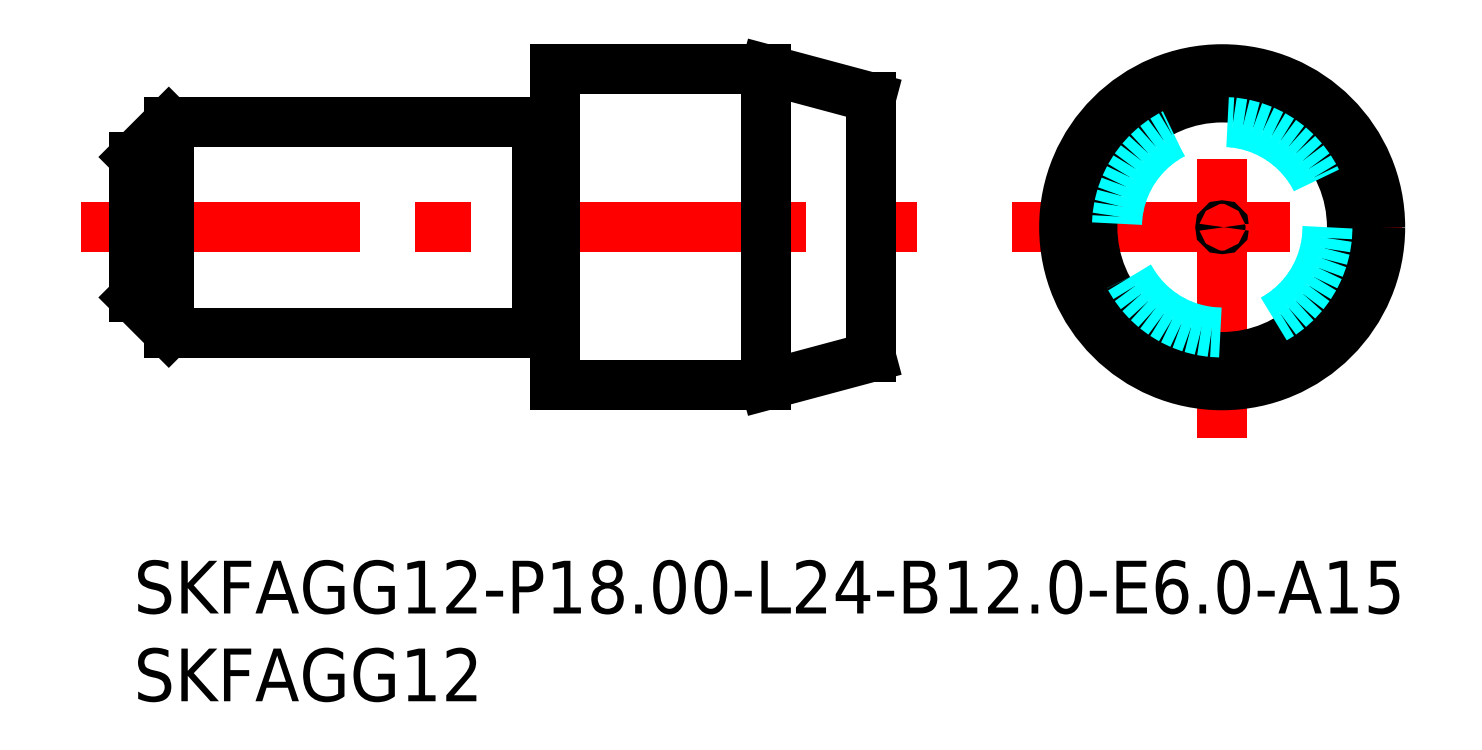
<metadata>
{"format":"dxf","ext":"dxf","renderer":"ezdxf+matplotlib","layout":"modelspace","background":"white","min_lineweight":24,"dpi":150}
</metadata>
<code>
0
SECTION
2
ENTITIES
0
INSERT
8
MSM_CONTINUOUS
2
*U15
10
0
20
0
30
0
0
INSERT
8
MSM_CONTINUOUS
2
*U16
10
0
20
0
30
0
0
LINE
8
MSM_DASHED
10
41.83
20
19
30
0
11
42
21
18.9
31
0
0
LINE
8
MSM_DASHED
10
42
20
19.1
30
0
11
41.83
21
19
31
0
0
LINE
8
MSM_DASHED
10
0.1732
20
19
30
0
11
0
21
19.1
31
0
0
LINE
8
MSM_DASHED
10
0
20
18.9
30
0
11
0.1732
21
19
31
0
0
LINE
8
MSM_CENTER
10
-3
20
19
30
0
11
45
21
19
31
0
0
LINE
8
MSM_CONTINUOUS
10
23.17
20
13.1
30
0
11
23.8
21
13.1
31
0
0
LINE
8
MSM_CONTINUOUS
10
23.8
20
24.9
30
0
11
23.17
21
24.9
31
0
0
LINE
8
MSM_CONTINUOUS
10
0
20
15
30
0
11
2
21
13
31
0
0
LINE
8
MSM_CONTINUOUS
10
2
20
25
30
0
11
0
21
23
31
0
0
LINE
8
MSM_CONTINUOUS
10
0
20
23
30
0
11
0
21
15
31
0
0
LINE
8
MSM_CONTINUOUS
10
2
20
13
30
0
11
23
21
13
31
0
0
LINE
8
MSM_CONTINUOUS
10
23
20
25
30
0
11
2
21
25
31
0
0
LINE
8
MSM_CONTINUOUS
10
2
20
25
30
0
11
2
21
13
31
0
0
ARC
8
MSM_CONTINUOUS
10
23.17
20
12.9
30
0
40
0.2
50
90
51
150
0
ARC
8
MSM_CONTINUOUS
10
23.17
20
25.1
30
0
40
0.2
50
210
51
270
0
LINE
8
MSM_CONTINUOUS
10
23
20
25
30
0
11
23
21
13
31
0
0
ARC
8
MSM_CONTINUOUS
10
23.8
20
12.9
30
0
40
0.2
50
0
51
90
0
ARC
8
MSM_CONTINUOUS
10
23.8
20
25.1
30
0
40
0.2
50
270
51
0
0
LINE
8
MSM_CONTINUOUS
10
24
20
10
30
0
11
36
21
10
31
0
0
LINE
8
MSM_CONTINUOUS
10
36
20
28
30
0
11
24
21
28
31
0
0
LINE
8
MSM_CONTINUOUS
10
24
20
28
30
0
11
24
21
10
31
0
0
LINE
8
MSM_CONTINUOUS
10
42
20
26.39
30
0
11
36
21
28
31
0
0
LINE
8
MSM_CONTINUOUS
10
36
20
10
30
0
11
42
21
11.61
31
0
0
LINE
8
MSM_CONTINUOUS
10
42
20
26.39
30
0
11
42
21
11.61
31
0
0
LINE
8
MSM_CONTINUOUS
10
36
20
28
30
0
11
36
21
10
31
0
0
LINE
8
MSM_CENTER
10
50
20
19
30
0
11
74
21
19
31
0
0
LINE
8
MSM_CENTER
10
62
20
7
30
0
11
62
21
31
31
0
0
CIRCLE
8
MSM_CONTINUOUS
10
62
20
19
30
0
40
9
0
CIRCLE
8
MSM_CONTINUOUS
10
62
20
19
30
0
40
0.1
0
CIRCLE
8
MSM_CONTINUOUS
10
62
20
19
30
0
40
7.392
0
CIRCLE
8
MSM_DASHED
10
62
20
19
30
0
40
6
0
ENDSEC
0
EOF

</code>
